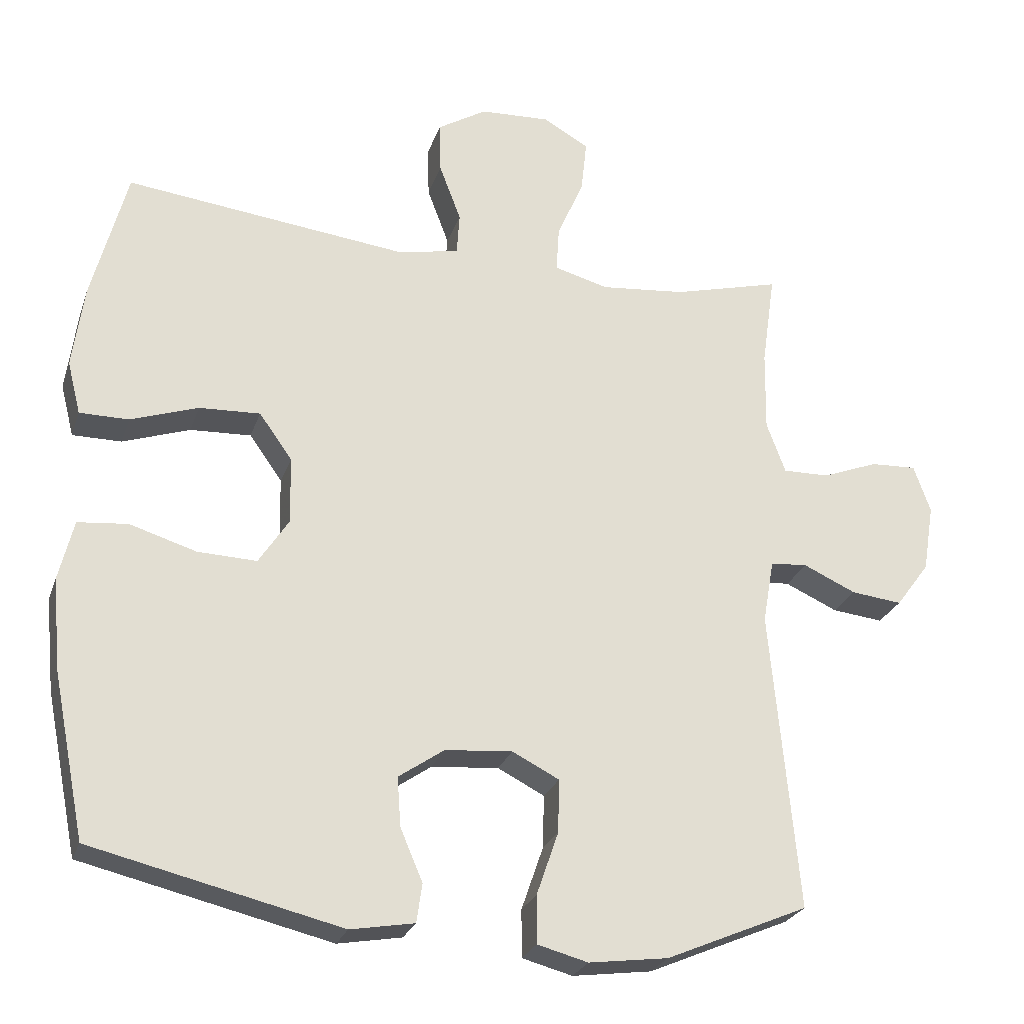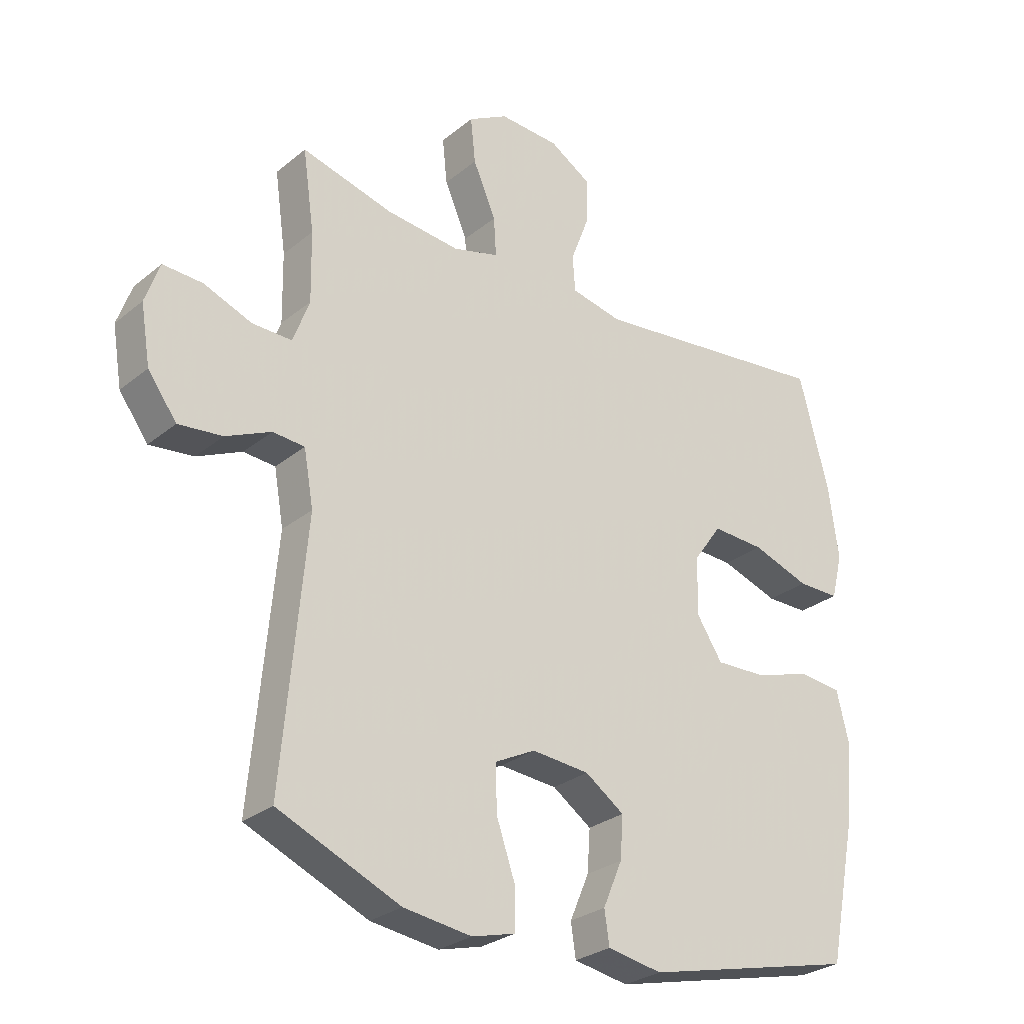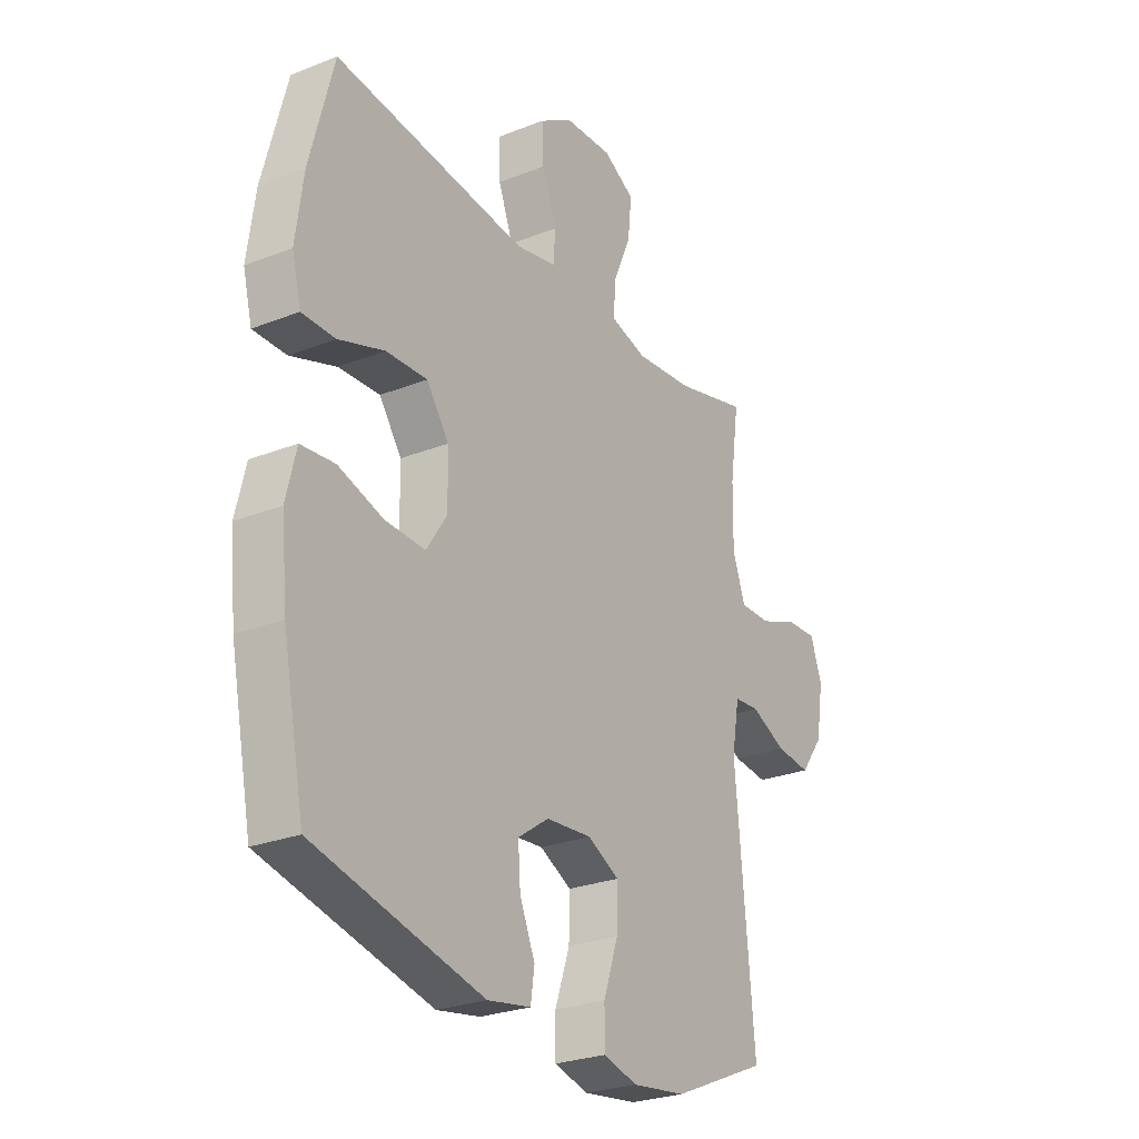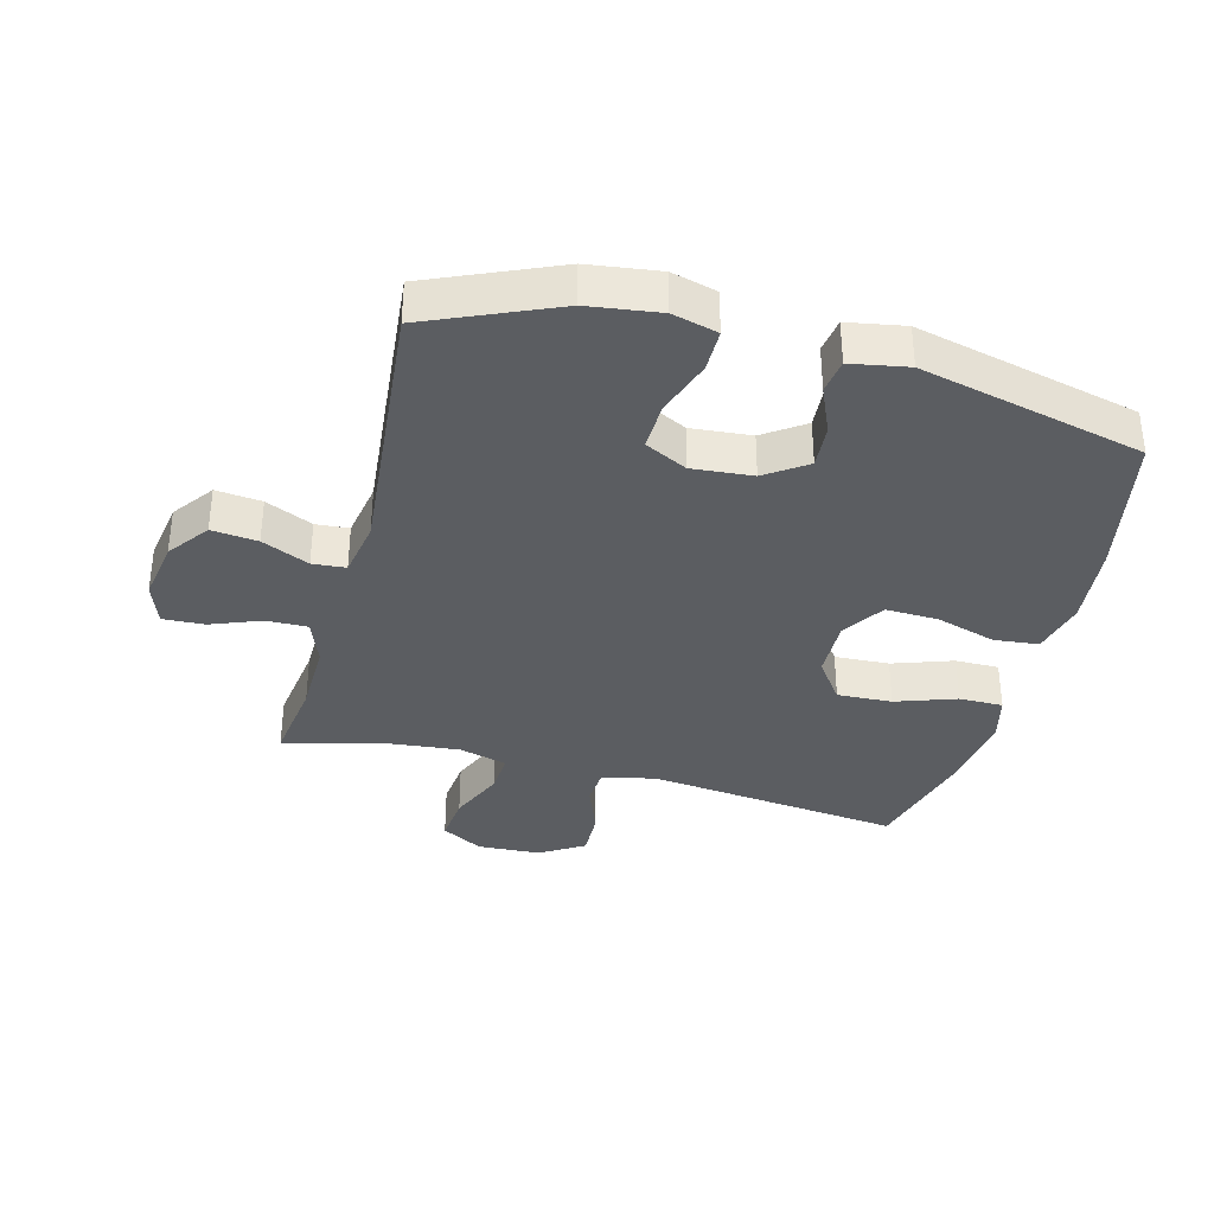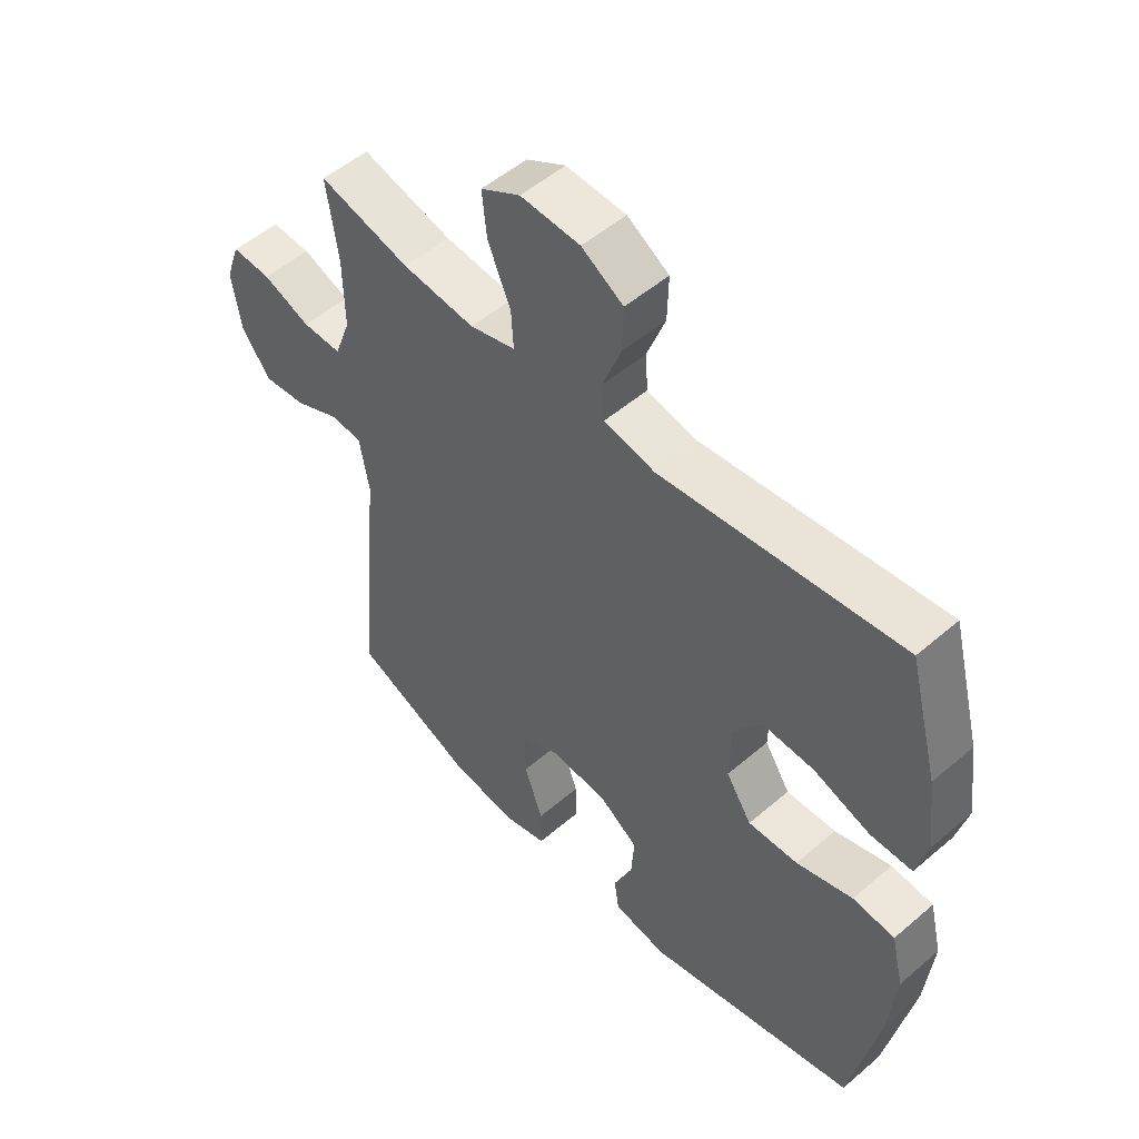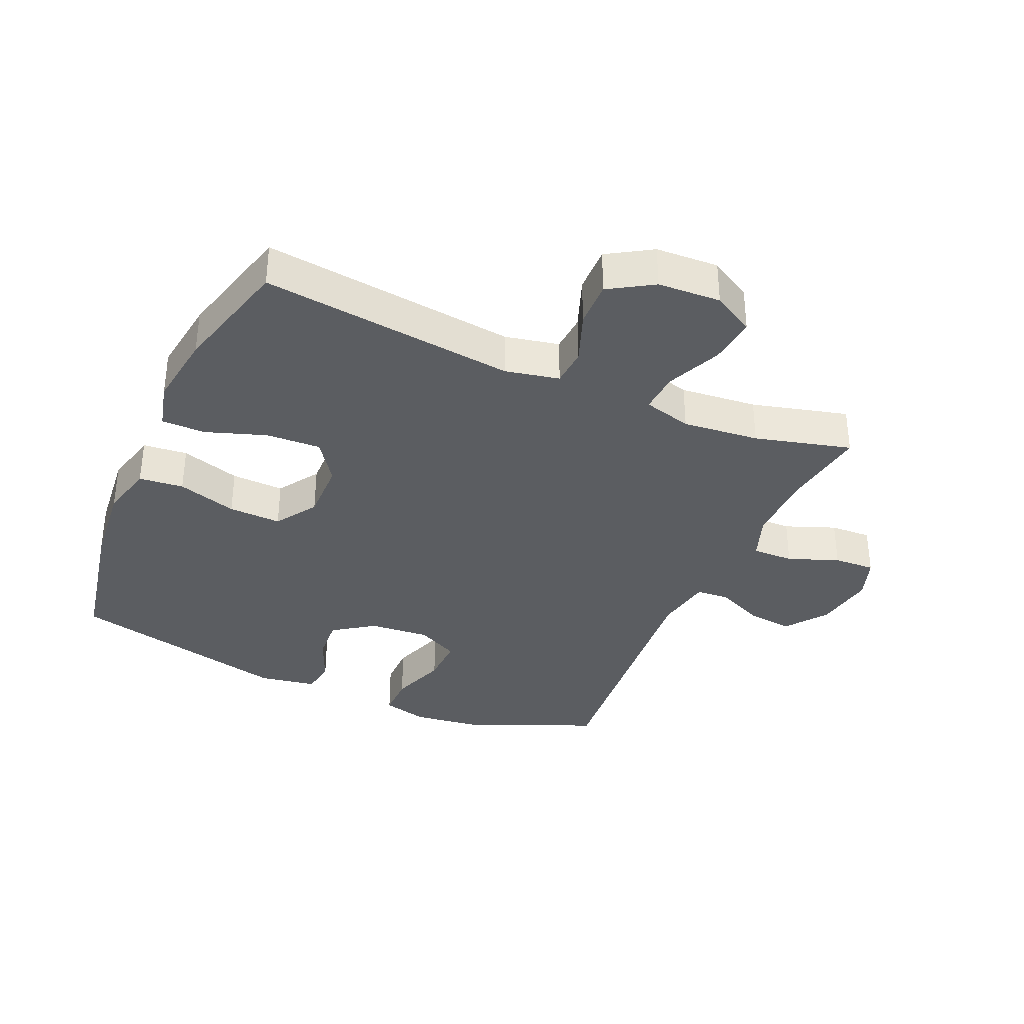
<metadata>
{"format":"obj","ext":"obj","renderer":"f3d","projection":"perspective","resolution":1024,"background":"white","views":[{"elev":-25.6,"azim":-16.7,"up":"+Z"},{"elev":-28.0,"azim":140.6,"up":"+Z"},{"elev":-26.4,"azim":-58.2,"up":"+Z"},{"elev":-35.6,"azim":165.3,"up":"+Y"},{"elev":52.1,"azim":-132.8,"up":"+Z"},{"elev":-35.4,"azim":-23.8,"up":"+Y"}]}
</metadata>
<code>
v 0.5 0.07 -0.5
v 0.297 0.07 -0.587
v 0.184 0.07 -0.602
v 0.112 0.07 -0.583
v 0.112 0.07 -0.515
v 0.143 0.07 -0.425
v 0.145 0.07 -0.349
v 0.078 0.07 -0.315
v -0.018 0.07 -0.323
v -0.083 0.07 -0.368
v -0.078 0.07 -0.438
v -0.046 0.07 -0.513
v -0.054 0.07 -0.568
v -0.145 0.07 -0.584
v -0.5 0.07 -0.5
v -0.546 0.07 -0.27
v -0.559 0.07 -0.138
v -0.538 0.07 -0.051
v -0.467 0.07 -0.044
v -0.372 0.07 -0.073
v -0.288 0.07 -0.076
v -0.245 0.07 -0.01
v -0.247 0.07 0.086
v -0.294 0.07 0.152
v -0.381 0.07 0.148
v -0.477 0.07 0.115
v -0.547 0.07 0.115
v -0.566 0.07 0.19
v -0.55 0.07 0.309
v -0.5 0.07 0.5
v -0.095 0.07 0.453
v -0.009 0.07 0.471
v -0.005 0.07 0.531
v -0.036 0.07 0.613
v -0.038 0.07 0.687
v 0.032 0.07 0.73
v 0.132 0.07 0.735
v 0.198 0.07 0.698
v 0.19 0.07 0.622
v 0.152 0.07 0.534
v 0.148 0.07 0.469
v 0.225 0.07 0.448
v 0.347 0.07 0.46
v 0.5 0.07 0.5
v 0.481 0.07 0.366
v 0.479 0.07 0.25
v 0.506 0.07 0.177
v 0.572 0.07 0.178
v 0.652 0.07 0.209
v 0.718 0.07 0.212
v 0.742 0.07 0.144
v 0.726 0.07 0.047
v 0.678 0.07 -0.018
v 0.605 0.07 -0.01
v 0.53 0.07 0.024
v 0.477 0.07 0.02
v 0.461 0.07 -0.071
v 0.5 0 -0.5
v 0.297 0 -0.587
v 0.184 0 -0.602
v 0.112 0 -0.583
v 0.112 0 -0.515
v 0.143 0 -0.425
v 0.145 0 -0.349
v 0.078 0 -0.315
v -0.018 0 -0.323
v -0.083 0 -0.368
v -0.078 0 -0.438
v -0.046 0 -0.513
v -0.054 0 -0.568
v -0.145 0 -0.584
v -0.5 0 -0.5
v -0.546 0 -0.27
v -0.559 0 -0.138
v -0.538 0 -0.051
v -0.467 0 -0.044
v -0.372 0 -0.073
v -0.288 0 -0.076
v -0.245 0 -0.01
v -0.247 0 0.086
v -0.294 0 0.152
v -0.381 0 0.148
v -0.477 0 0.115
v -0.547 0 0.115
v -0.566 0 0.19
v -0.55 0 0.309
v -0.5 0 0.5
v -0.095 0 0.453
v -0.009 0 0.471
v -0.005 0 0.531
v -0.036 0 0.613
v -0.038 0 0.687
v 0.032 0 0.73
v 0.132 0 0.735
v 0.198 0 0.698
v 0.19 0 0.622
v 0.152 0 0.534
v 0.148 0 0.469
v 0.225 0 0.448
v 0.347 0 0.46
v 0.5 0 0.5
v 0.481 0 0.366
v 0.479 0 0.25
v 0.506 0 0.177
v 0.572 0 0.178
v 0.652 0 0.209
v 0.718 0 0.212
v 0.742 0 0.144
v 0.726 0 0.047
v 0.678 0 -0.018
v 0.605 0 -0.01
v 0.53 0 0.024
v 0.477 0 0.02
v 0.461 0 -0.071
f 53 54 55
f 52 53 55
f 51 52 55
f 50 51 55
f 49 50 55
f 48 49 55
f 47 48 55 56
f 46 47 56
f 43 44 45
f 42 43 45 46
f 46 56 57
f 42 46 57
f 41 42 57
f 38 39 40
f 37 38 40
f 36 37 40
f 35 36 40
f 34 35 40
f 33 34 40
f 32 33 40 41
f 29 30 31
f 28 29 31
f 27 28 31
f 26 27 31
f 25 26 31
f 31 32 41
f 25 31 41
f 24 25 41
f 18 19 20
f 17 18 20
f 16 17 20
f 15 16 20
f 14 15 20
f 13 14 20
f 12 13 20
f 11 12 20
f 10 11 20 21
f 9 10 21 22
f 4 5 6
f 3 4 6
f 2 3 6
f 1 2 6
f 57 1 6
f 57 6 7
f 57 7 8
f 41 57 8
f 24 41 8
f 23 24 8
f 8 9 22 23
f 112 111 110
f 112 110 109
f 112 109 108
f 112 108 107
f 112 107 106
f 112 106 105
f 113 112 105 104
f 113 104 103
f 102 101 100
f 103 102 100 99
f 114 113 103
f 114 103 99
f 114 99 98
f 97 96 95
f 97 95 94
f 97 94 93
f 97 93 92
f 97 92 91
f 97 91 90
f 98 97 90 89
f 88 87 86
f 88 86 85
f 88 85 84
f 88 84 83
f 88 83 82
f 98 89 88
f 98 88 82
f 98 82 81
f 77 76 75
f 77 75 74
f 77 74 73
f 77 73 72
f 77 72 71
f 77 71 70
f 77 70 69
f 77 69 68
f 78 77 68 67
f 79 78 67 66
f 63 62 61
f 63 61 60
f 63 60 59
f 63 59 58
f 63 58 114
f 64 63 114
f 65 64 114
f 65 114 98
f 65 98 81
f 65 81 80
f 80 79 66 65
f 1 58 59 2
f 2 59 60 3
f 3 60 61 4
f 4 61 62 5
f 5 62 63 6
f 6 63 64 7
f 7 64 65 8
f 8 65 66 9
f 9 66 67 10
f 10 67 68 11
f 11 68 69 12
f 12 69 70 13
f 13 70 71 14
f 14 71 72 15
f 15 72 73 16
f 16 73 74 17
f 17 74 75 18
f 18 75 76 19
f 19 76 77 20
f 20 77 78 21
f 21 78 79 22
f 22 79 80 23
f 23 80 81 24
f 24 81 82 25
f 25 82 83 26
f 26 83 84 27
f 27 84 85 28
f 28 85 86 29
f 29 86 87 30
f 30 87 88 31
f 31 88 89 32
f 32 89 90 33
f 33 90 91 34
f 34 91 92 35
f 35 92 93 36
f 36 93 94 37
f 37 94 95 38
f 38 95 96 39
f 39 96 97 40
f 40 97 98 41
f 41 98 99 42
f 42 99 100 43
f 43 100 101 44
f 44 101 102 45
f 45 102 103 46
f 46 103 104 47
f 47 104 105 48
f 48 105 106 49
f 49 106 107 50
f 50 107 108 51
f 51 108 109 52
f 52 109 110 53
f 53 110 111 54
f 54 111 112 55
f 55 112 113 56
f 56 113 114 57
f 57 114 58 1

</code>
